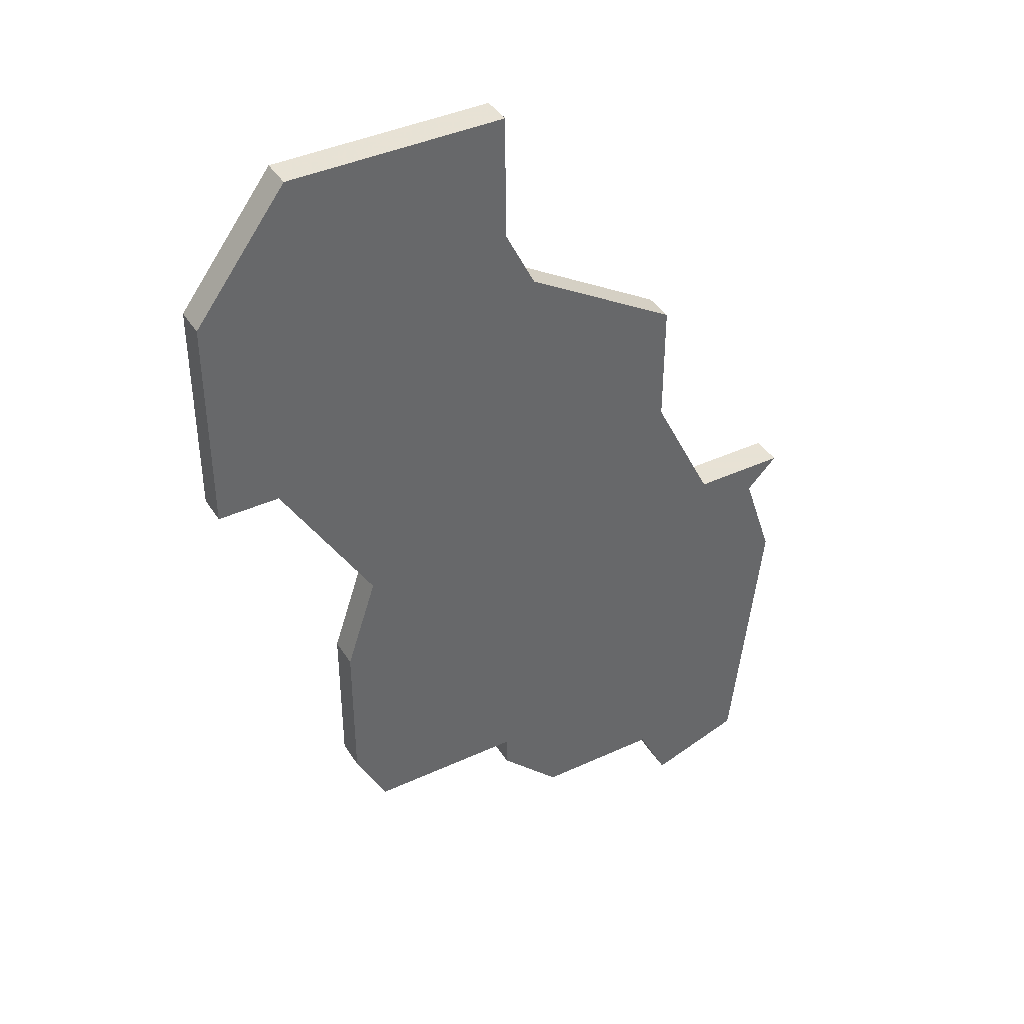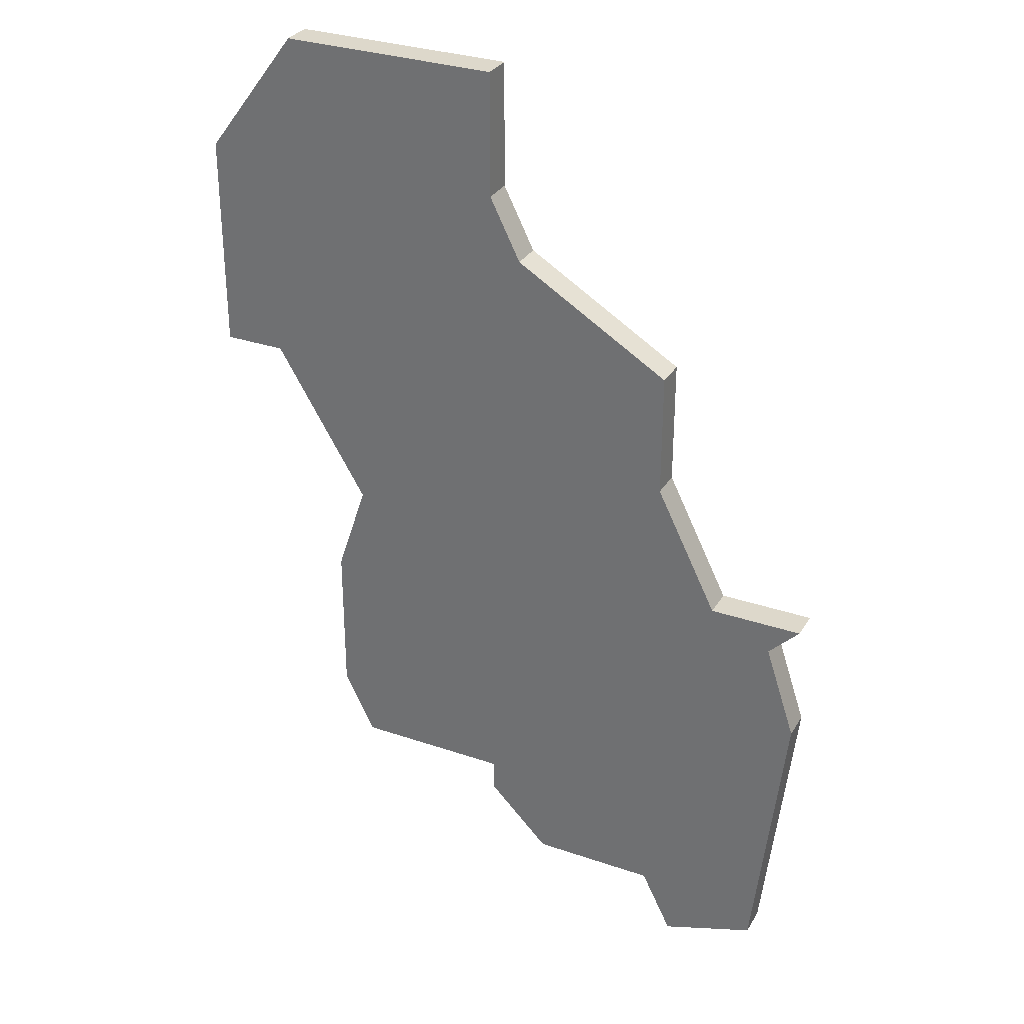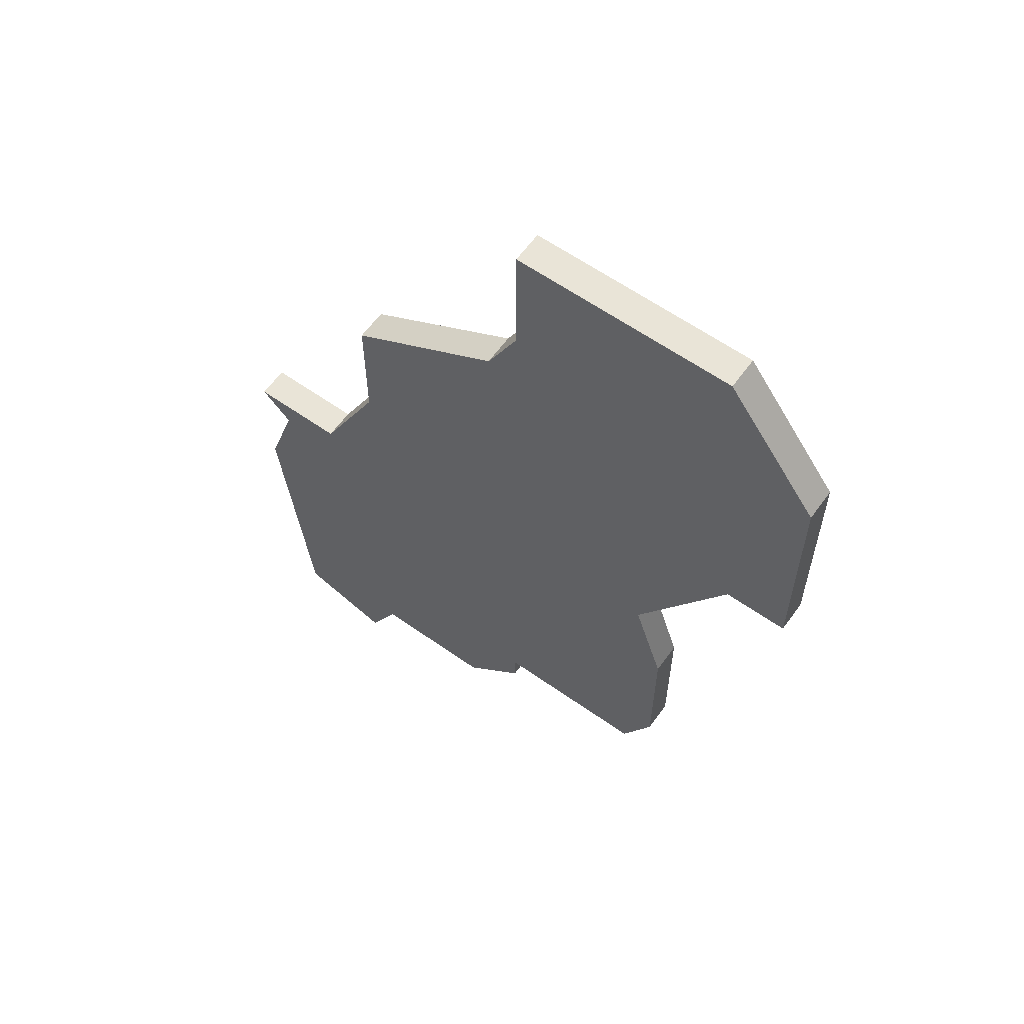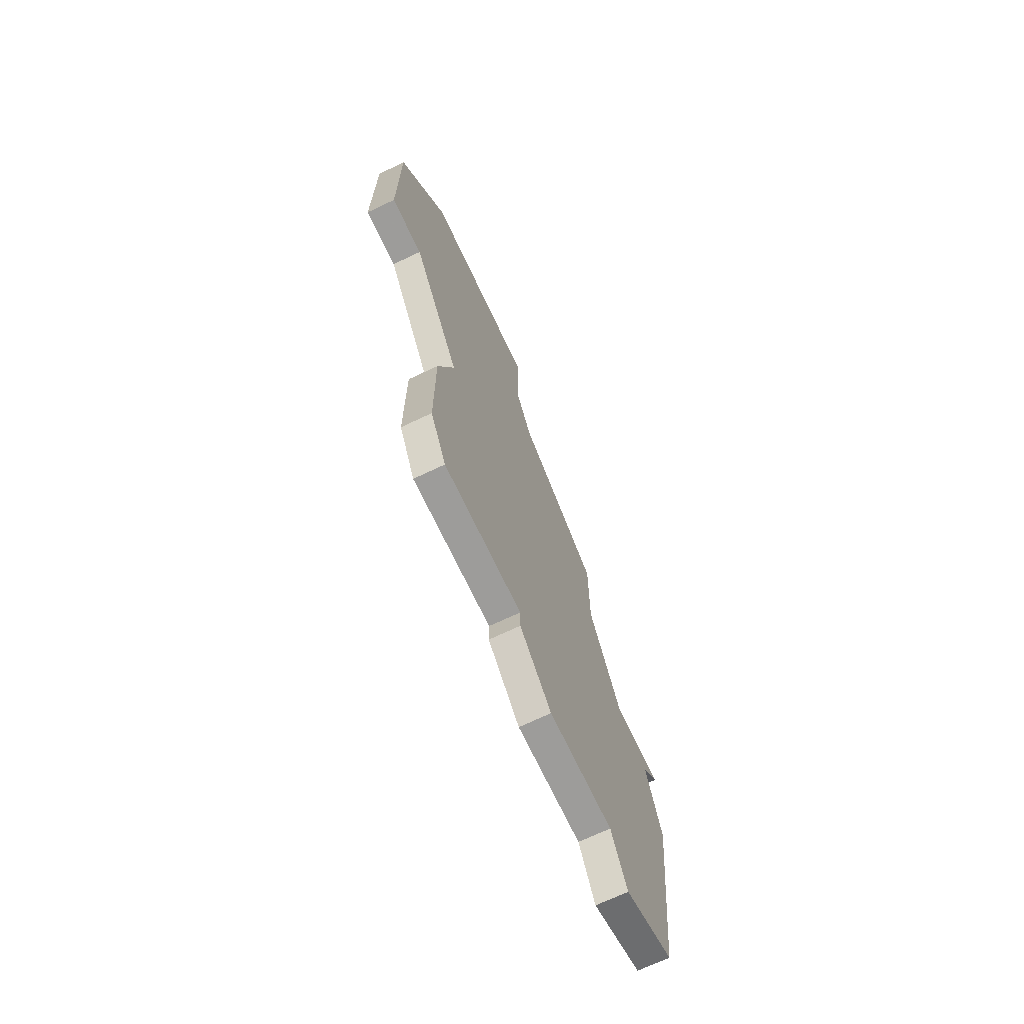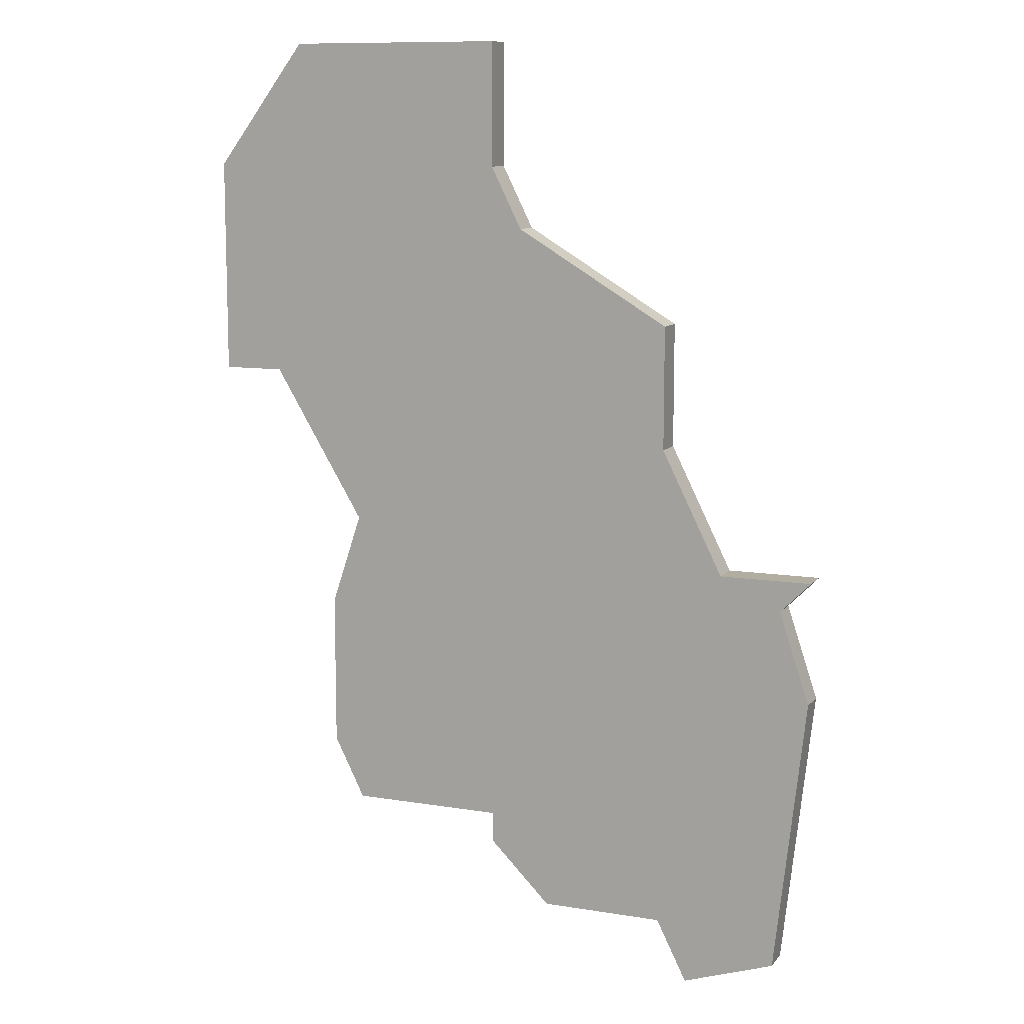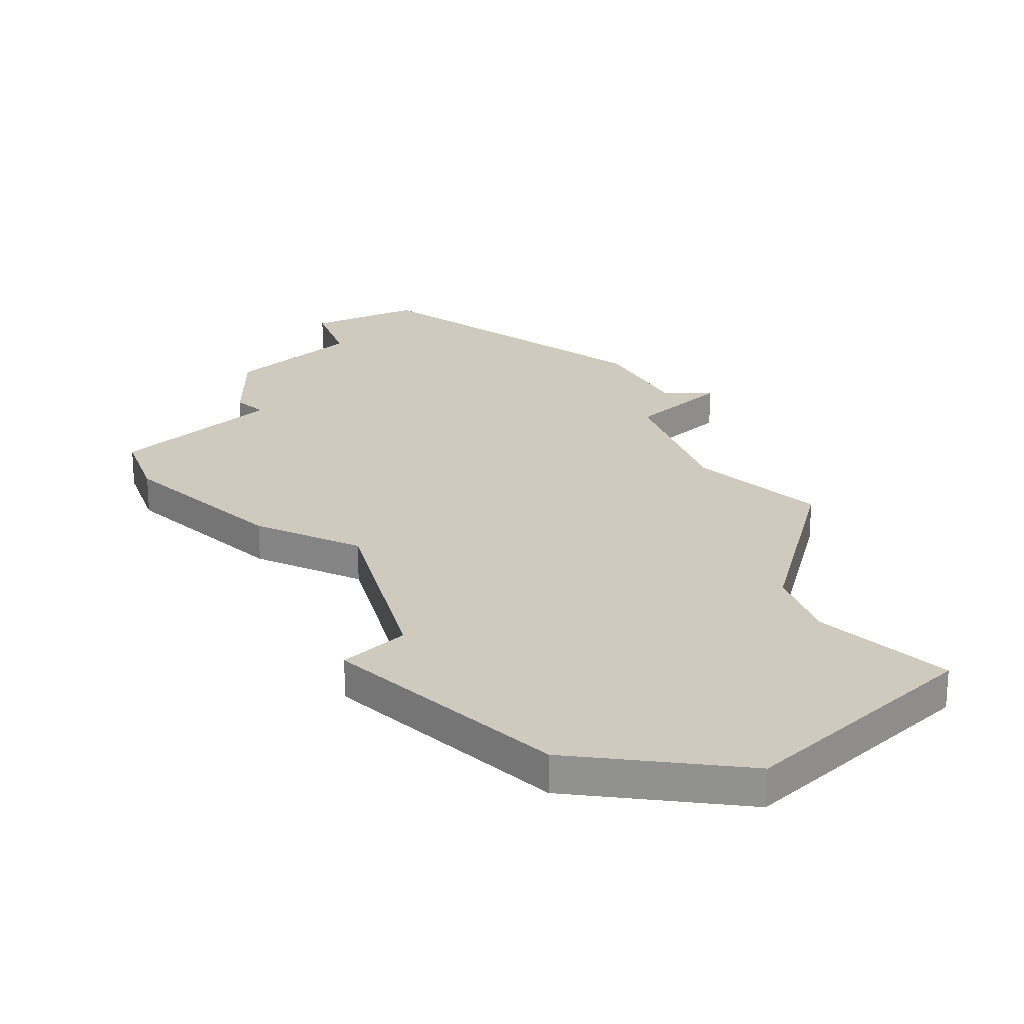
<metadata>
{"format":"obj","ext":"obj","renderer":"f3d","projection":"perspective","resolution":1024,"background":"white","views":[{"elev":40.6,"azim":150.6,"up":"+Y"},{"elev":31.2,"azim":-154.0,"up":"+Y"},{"elev":61.1,"azim":35.7,"up":"+Y"},{"elev":-70.3,"azim":115.3,"up":"+Y"},{"elev":10.5,"azim":-157.5,"up":"+Y"},{"elev":22.8,"azim":134.5,"up":"+Z"}]}
</metadata>
<code>
v 4087 -1064 0
v 4087 -1064 1
v 4095 -1074 0
v 4095 -1074 1
v 4095 -1051 0
v 4095 -1051 1
v 4095 -1047 0
v 4095 -1047 1
v 4095 -1073 0
v 4095 -1073 1
v 4103 -1058 0
v 4103 -1058 1
v 4094 -1053 0
v 4094 -1053 1
v 4102 -1047 0
v 4102 -1047 1
v 4085 -1077 0
v 4085 -1077 1
v 4085 -1065 0
v 4085 -1065 1
v 4093 -1076 0
v 4093 -1076 1
v 4101 -1066 0
v 4101 -1066 1
v 4101 -1071 0
v 4101 -1071 1
v 4084 -1068 0
v 4084 -1068 1
v 4084 -1064 0
v 4084 -1064 1
v 4100 -1063 0
v 4100 -1063 1
v 4100 -1073 0
v 4100 -1073 1
v 4089 -1076 0
v 4089 -1076 1
v 4089 -1060 0
v 4089 -1060 1
v 4089 -1056 0
v 4089 -1056 1
v 4105 -1058 0
v 4105 -1058 1
v 4105 -1051 0
v 4105 -1051 1
v 4105 -1053 0
v 4105 -1053 1
v 4088 -1078 0
v 4088 -1078 1
f 17 27 35
f 47 17 35
f 21 35 9
f 9 35 27
f 9 27 1
f 1 19 29
f 27 19 1
f 39 13 37
f 1 37 31
f 13 31 37
f 3 21 9
f 23 9 31
f 33 9 25
f 31 13 11
f 9 23 25
f 13 5 11
f 7 15 5
f 43 5 15
f 11 5 45
f 5 43 45
f 45 41 11
f 9 1 31
f 36 28 18
f 36 18 48
f 10 36 22
f 28 36 10
f 2 28 10
f 30 20 2
f 2 20 28
f 38 14 40
f 32 38 2
f 38 32 14
f 10 22 4
f 32 10 24
f 26 10 34
f 12 14 32
f 26 24 10
f 12 6 14
f 6 16 8
f 16 6 44
f 46 6 12
f 46 44 6
f 12 42 46
f 32 2 10
f 6 8 5
f 5 8 7
f 14 6 13
f 13 6 5
f 40 14 39
f 39 14 13
f 38 40 37
f 37 40 39
f 2 38 1
f 1 38 37
f 30 2 29
f 29 2 1
f 20 30 19
f 19 30 29
f 28 20 27
f 27 20 19
f 18 28 17
f 17 28 27
f 48 18 47
f 47 18 17
f 36 48 35
f 35 48 47
f 22 36 21
f 21 36 35
f 4 22 3
f 3 22 21
f 10 4 9
f 9 4 3
f 34 10 33
f 33 10 9
f 26 34 25
f 25 34 33
f 24 26 23
f 23 26 25
f 32 24 31
f 31 24 23
f 12 32 11
f 11 32 31
f 42 12 41
f 41 12 11
f 46 42 45
f 45 42 41
f 44 46 43
f 43 46 45
f 8 16 7
f 7 16 15
f 16 44 15
f 15 44 43

</code>
